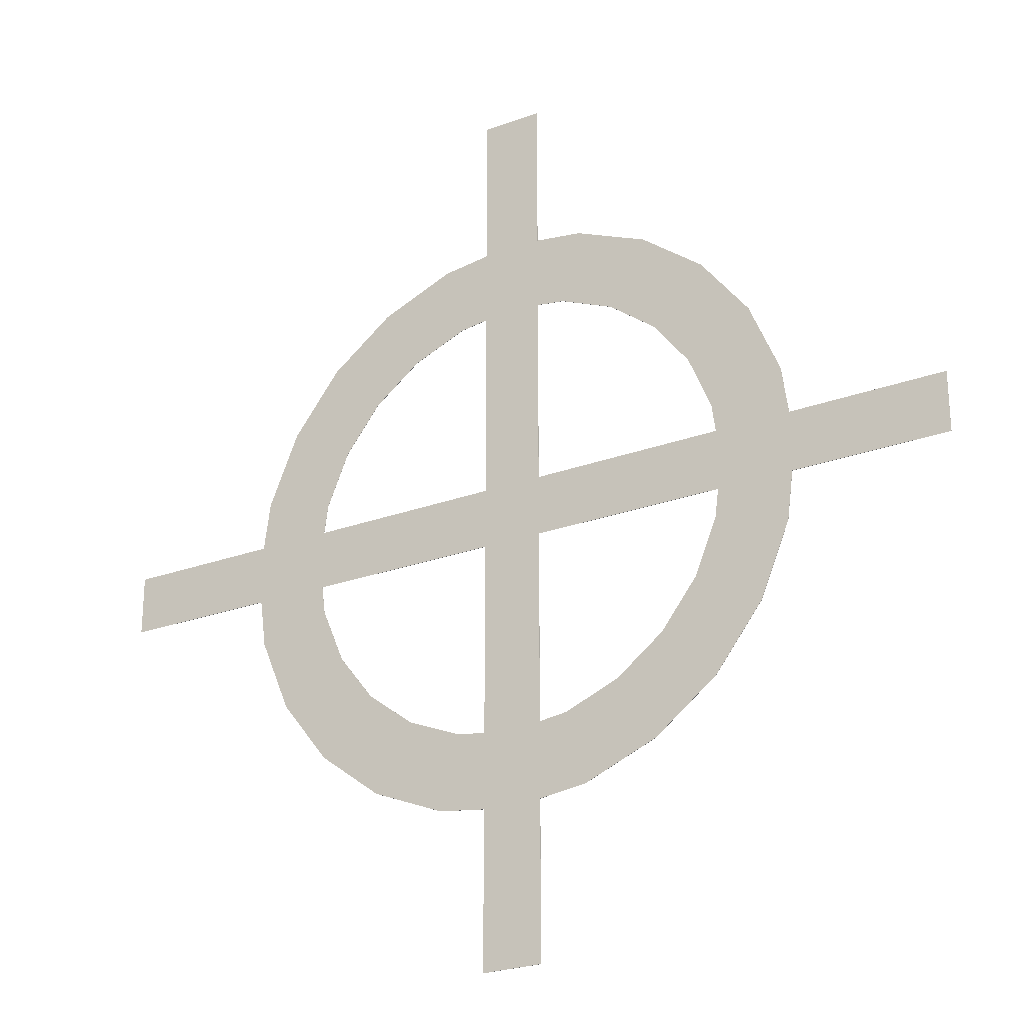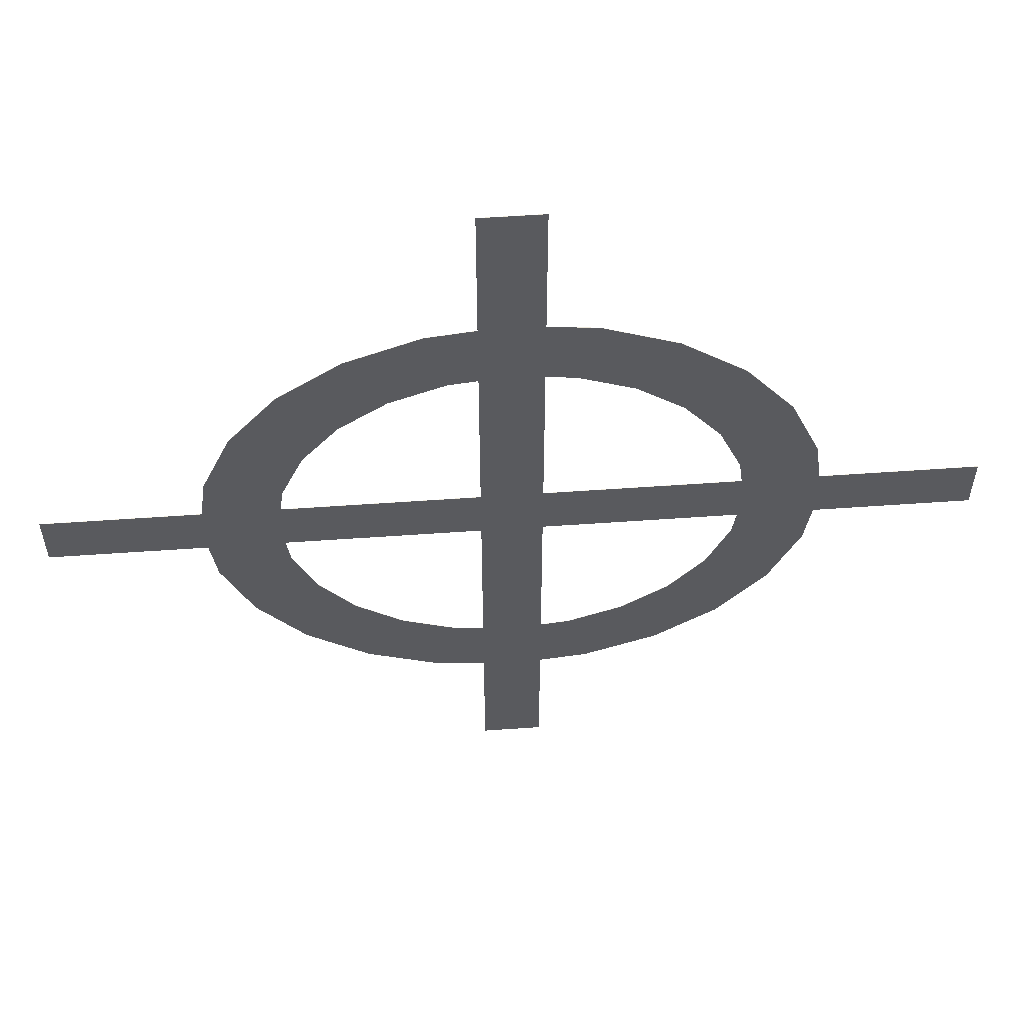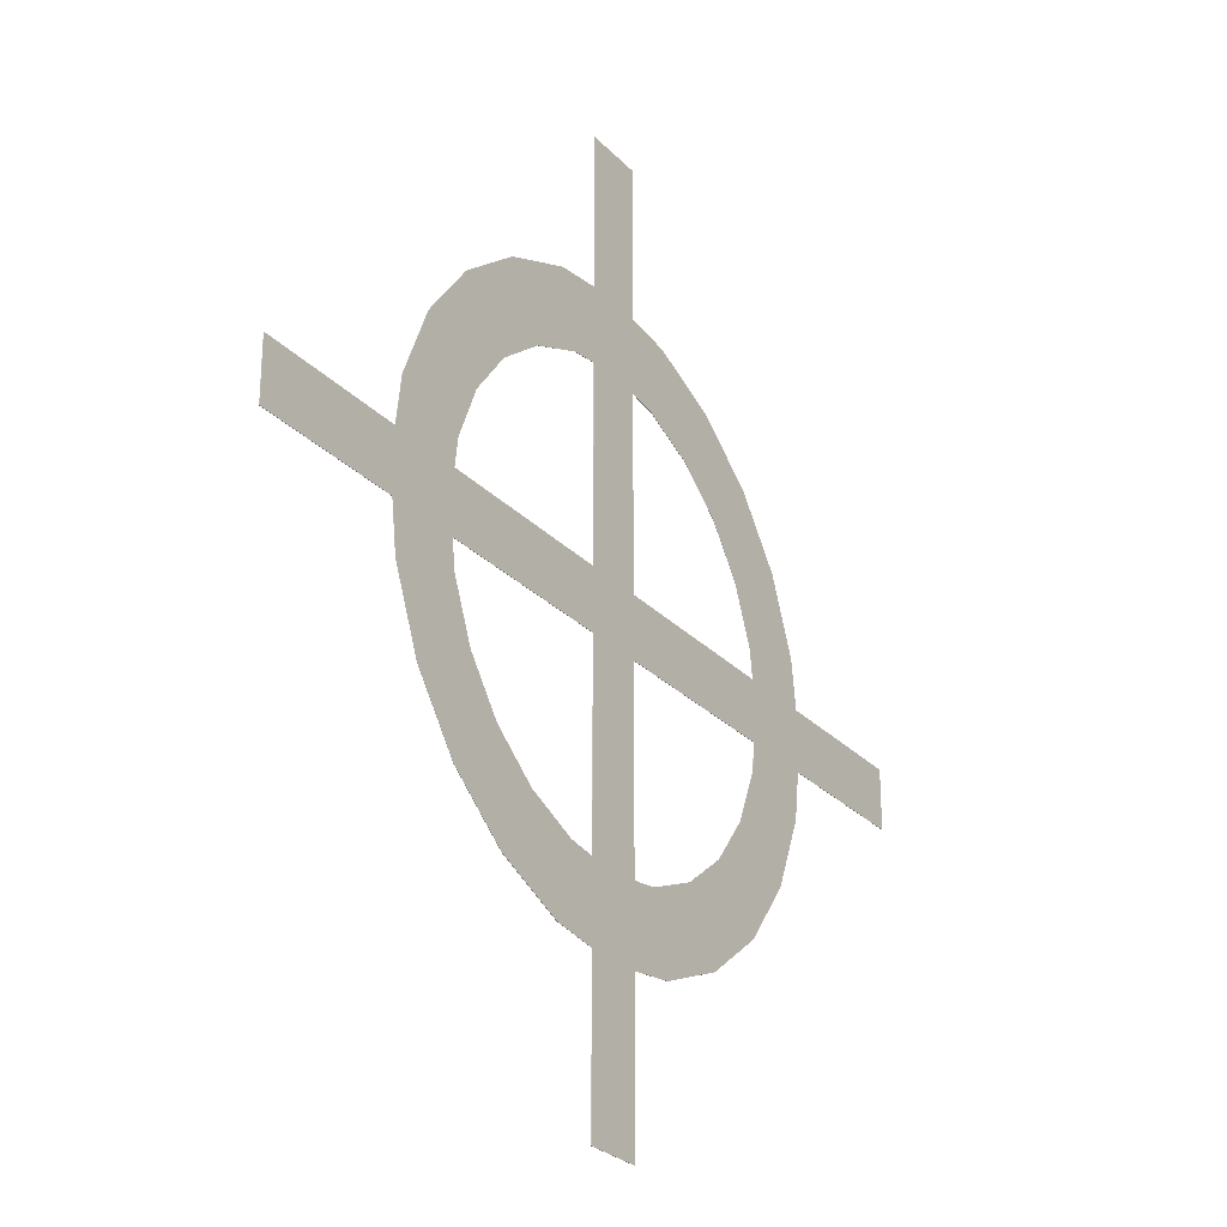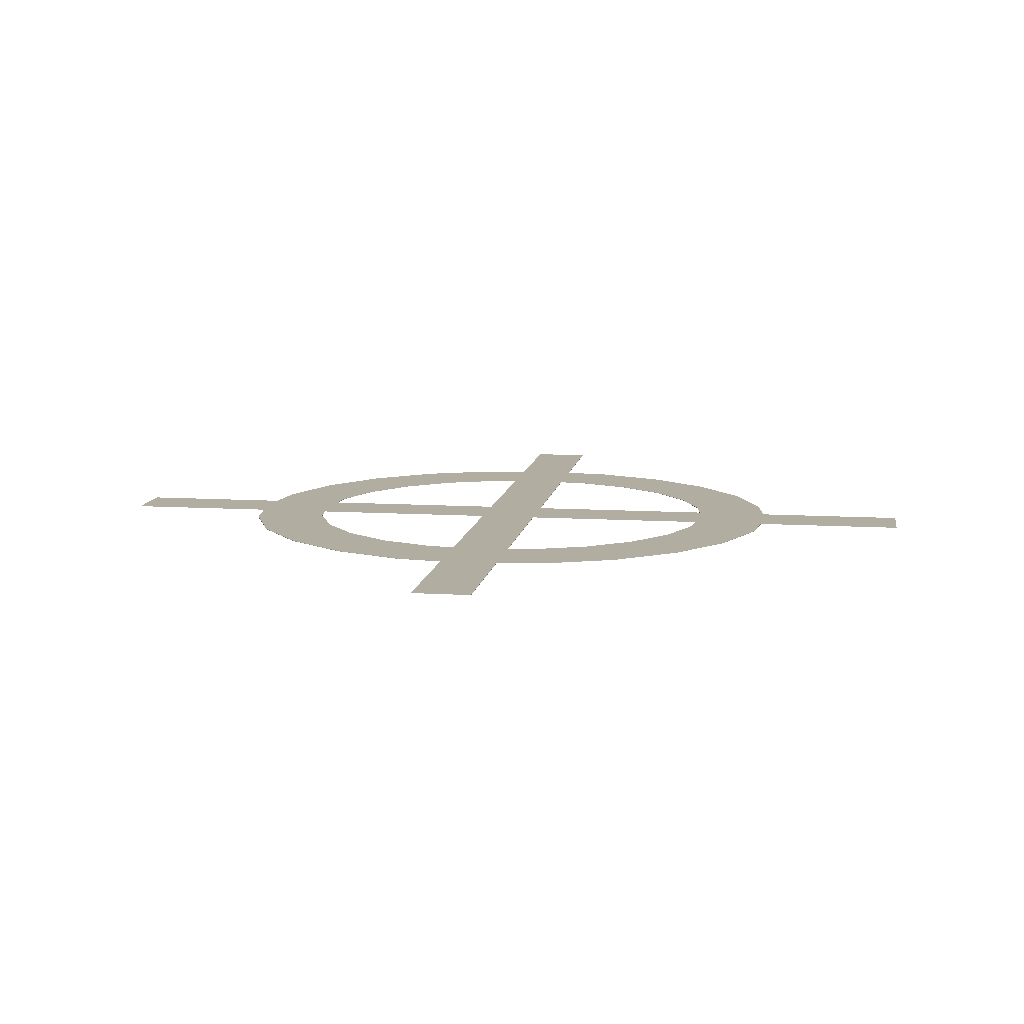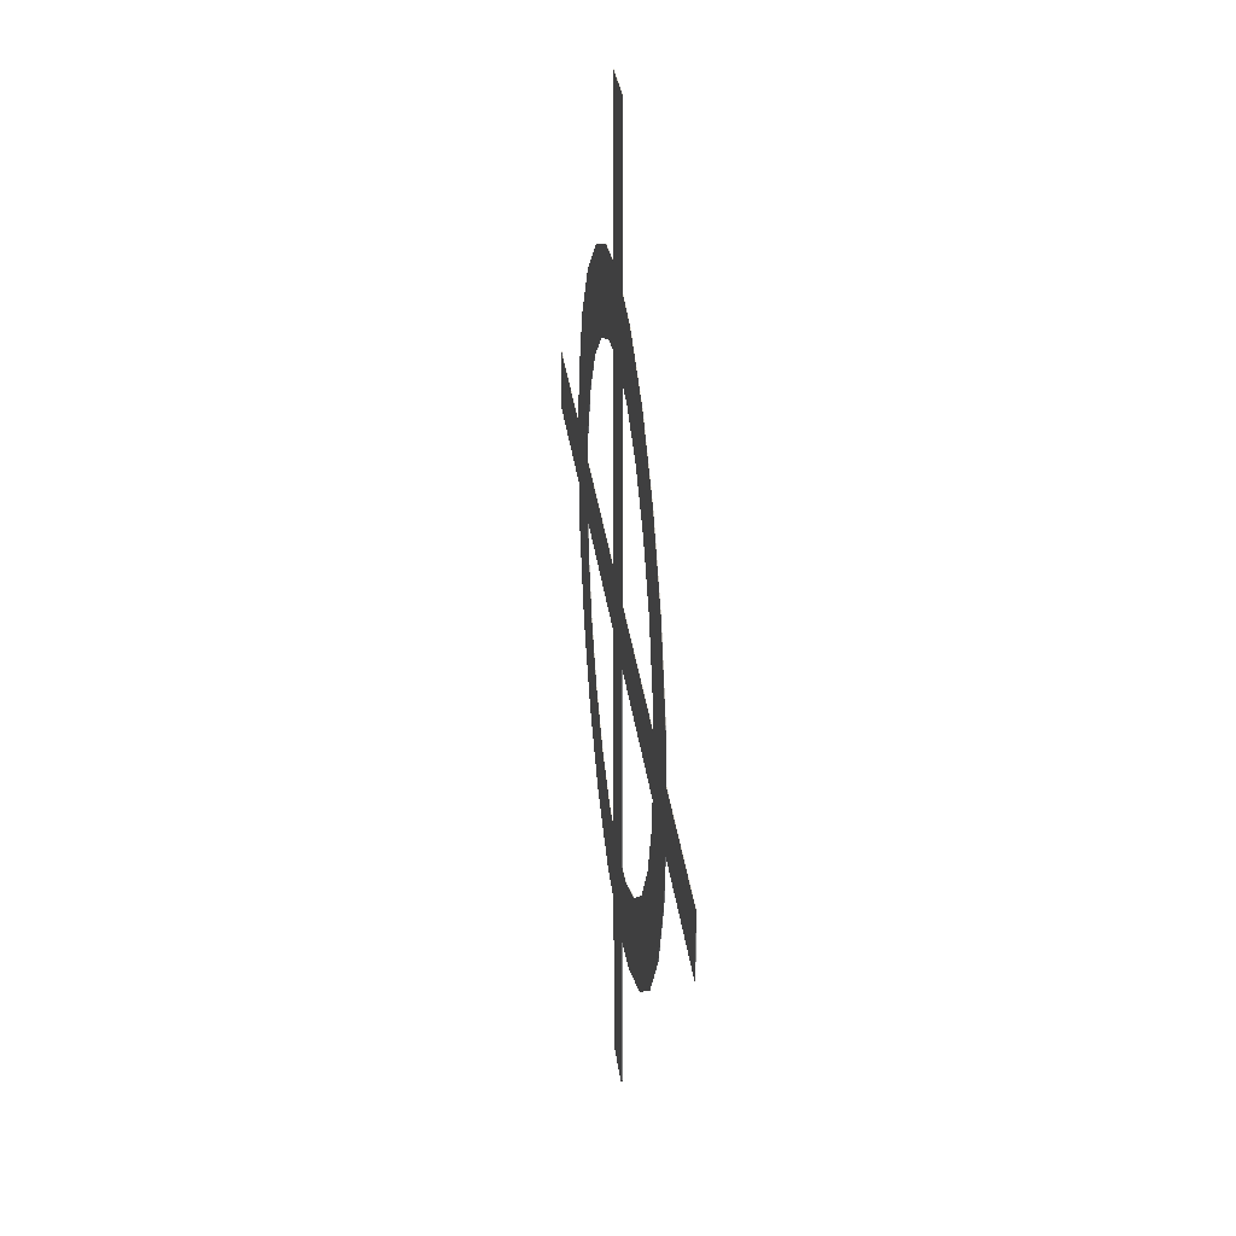
<metadata>
{"format":"obj","ext":"obj","renderer":"f3d","projection":"perspective","resolution":1024,"background":"white","views":[{"elev":-25.3,"azim":-149.2,"up":"+Y"},{"elev":57.5,"azim":-4.2,"up":"+Y"},{"elev":-26.9,"azim":-57.0,"up":"+Y"},{"elev":10.4,"azim":8.9,"up":"+Z"},{"elev":29.8,"azim":83.3,"up":"+Y"}]}
</metadata>
<code>
o obj_0
v -7.368 		1 		0
v -7.368 		1 		0.01
v -6.495 		-3.75 		0.01
v -6.495 		-3.75 		0
v -7.244 		-1.941 		0.01
v -7.244 		-1.941 		0
v -7.368 		-1 		0
v -7.368 		-1 		0.01
v -7.071 		-7.071 		0
v -7.071 		-7.071 		0.01
v -7.244 		1.941 		0
v -7.244 		1.941 		0.01
v -8.66 		-5 		0
v -8.66 		-5 		0.01
v -6.495 		3.75 		0
v -6.495 		3.75 		0.01
v -9.868 		-1 		0
v -9.868 		-1 		0.01
v -9.659 		-2.588 		0
v -9.659 		-2.588 		0.01
v -8.66 		5 		0
v -8.66 		5 		0.01
v -9.659 		2.588 		0
v -9.659 		2.588 		0.01
v -9.868 		1 		0.01
v -9.868 		1 		0
v 2.588 		-9.659 		0
v 5 		-8.66 		0
v 5 		-8.66 		0.01
v 2.588 		-9.659 		0.01
v 7.071 		-7.071 		0
v 7.071 		-7.071 		0.01
v -1 		-1 		0.01
v -1 		-1 		0
v -1 		-7.368 		0
v -1 		-7.368 		0.01
v 1 		-7.368 		0.01
v 1 		-7.368 		0
v 1 		-1 		0
v 1 		-1 		0.01
v -1 		1 		0
v -1 		1 		0.01
v 1 		1 		0.01
v 1 		1 		0
v -1.941 		-7.244 		0
v -1.941 		-7.244 		0.01
v -3.75 		-6.495 		0
v -3.75 		-6.495 		0.01
v -5.303 		-5.303 		0
v -5.303 		-5.303 		0.01
v -5.303 		5.303 		0.01
v -5.303 		5.303 		0
v 1 		-9.868 		0
v 1 		-9.868 		0.01
v -5 		-8.66 		0
v -5 		-8.66 		0.01
v -2.588 		-9.659 		0
v -2.588 		-9.659 		0.01
v -1 		-9.868 		0.01
v -1 		-9.868 		0
v -15 		1 		0.01
v -15 		1 		0
v -15 		-1 		0
v -15 		-1 		0.01
v 1 		-15 		0
v 1 		-15 		0.01
v -1 		-15 		0.01
v -1 		-15 		0
v 15 		1 		0
v 15 		-1 		0
v -1 		15 		0
v 1 		15 		0
v -1 		7.368 		0
v 1 		7.368 		0
v -3.75 		6.495 		0
v -1.941 		7.244 		0
v -7.071 		7.071 		0
v -5 		8.66 		0
v 1.941 		7.244 		0
v -1 		9.868 		0
v 3.75 		6.495 		0
v -2.588 		9.659 		0
v 1 		9.868 		0
v 2.588 		9.659 		0
v 5 		8.66 		0
v 7.071 		7.071 		0
v 7.368 		1 		0
v 7.368 		-1 		0
v 5.303 		5.303 		0
v 6.495 		3.75 		0
v 7.244 		1.941 		0
v -1 		7.368 		0.01
v 1 		7.368 		0.01
v -3.75 		6.495 		0.01
v -1.941 		7.244 		0.01
v -7.071 		7.071 		0.01
v 1.941 		7.244 		0.01
v -5 		8.66 		0.01
v 3.75 		6.495 		0.01
v -1 		9.868 		0.01
v -2.588 		9.659 		0.01
v 7.071 		7.071 		0.01
v 5 		8.66 		0.01
v 2.588 		9.659 		0.01
v 1 		9.868 		0.01
v 7.244 		1.941 		0.01
v 7.368 		1 		0.01
v 8.66 		5 		0.01
v 7.368 		-1 		0.01
v 7.244 		-1.941 		0.01
v 9.868 		-1 		0.01
v 9.868 		1 		0.01
v 9.659 		2.588 		0.01
v 6.495 		-3.75 		0.01
v 5.303 		-5.303 		0.01
v 9.659 		-2.588 		0.01
v 3.75 		-6.495 		0.01
v 8.66 		-5 		0.01
v 1.941 		-7.244 		0.01
v 5.303 		5.303 		0.01
v 6.495 		3.75 		0.01
v 7.244 		-1.941 		0
v 8.66 		5 		0
v 9.868 		-1 		0
v 9.868 		1 		0
v 9.659 		2.588 		0
v 6.495 		-3.75 		0
v 5.303 		-5.303 		0
v 3.75 		-6.495 		0
v 9.659 		-2.588 		0
v 1.941 		-7.244 		0
v 8.66 		-5 		0
v 15 		1 		0.01
v 15 		-1 		0.01
v -1 		15 		0.01
v 1 		15 		0.01
g group_0_16448250
f 5 3 4
f 5 4 6
f 7 8 5
f 7 5 6
f 10 9 55
f 2 1 11
f 2 11 12
f 19 13 14
f 10 14 9
f 13 9 14
f 12 11 15
f 12 15 16
f 18 63 17
f 18 17 19
f 18 19 20
f 14 20 19
f 16 15 51
f 21 23 24
f 21 24 22
f 25 26 61
f 23 26 25
f 23 25 24
f 27 28 29
f 27 29 30
f 31 32 29
f 31 29 28
f 33 34 35
f 33 35 36
f 37 38 39
f 37 39 40
f 33 7 34
f 43 44 74
f 43 74 93
f 1 2 41
f 42 41 2
f 36 35 45
f 36 45 46
f 46 45 47
f 46 47 48
f 48 47 49
f 48 49 50
f 49 4 50
f 3 50 4
f 56 10 55
f 15 52 51
f 54 53 27
f 57 58 56
f 57 56 55
f 60 59 58
f 60 58 57
f 8 7 33
f 61 62 63
f 61 63 64
f 61 64 18
f 63 62 26
f 64 63 18
f 61 26 62
f 65 66 67
f 65 67 68
f 66 54 67
f 68 60 65
f 53 65 60
f 68 67 60
f 59 60 67
f 53 54 65
f 66 65 54
f 70 124 69
f 71 72 80
f 41 73 74
f 77 78 75
f 52 15 77
f 78 82 75
f 82 80 73
f 73 76 82
f 76 75 82
f 74 73 80
f 80 83 74
f 72 83 80
f 83 84 74
f 79 74 84
f 81 79 84
f 81 84 85
f 81 85 86
f 88 39 87
f 44 87 39
f 81 86 89
f 2 18 8
f 12 24 2
f 14 3 20
f 18 20 8
f 22 24 16
f 18 25 61
f 51 96 16
f 25 2 24
f 18 2 25
f 41 42 73
f 92 73 42
f 94 51 52
f 94 52 75
f 95 94 75
f 95 75 76
f 96 77 22
f 21 22 77
f 73 92 95
f 73 95 76
f 93 74 79
f 93 79 97
f 96 98 77
f 78 77 98
f 97 79 81
f 97 81 99
f 100 71 80
f 100 80 82
f 100 82 101
f 82 78 98
f 82 98 101
f 86 85 103
f 86 103 102
f 85 84 104
f 85 104 103
f 105 83 72
f 84 83 105
f 84 105 104
f 107 113 106
f 109 112 107
f 108 121 113
f 112 113 107
f 114 116 110
f 109 110 116
f 109 116 111
f 115 32 114
f 117 32 115
f 116 114 118
f 118 114 32
f 119 30 117
f 32 117 29
f 54 30 37
f 119 37 30
f 29 117 30
f 33 36 37
f 33 37 40
f 42 43 93
f 33 40 43
f 33 43 42
f 33 42 2
f 50 10 48
f 56 48 10
f 3 10 50
f 94 96 51
f 12 16 24
f 37 59 54
f 67 54 59
f 37 36 59
f 58 59 36
f 58 36 46
f 58 46 48
f 58 48 56
f 88 109 39
f 40 39 109
f 44 43 87
f 107 87 43
f 8 33 2
f 120 99 81
f 120 81 89
f 5 20 3
f 3 14 10
f 120 89 90
f 120 90 121
f 8 20 5
f 121 90 91
f 121 91 106
f 106 91 87
f 106 87 107
f 108 123 102
f 109 88 122
f 109 122 110
f 123 108 126
f 86 102 123
f 110 122 114
f 112 69 125
f 126 113 112
f 126 112 125
f 108 113 126
f 123 126 90
f 86 123 90
f 90 89 86
f 122 127 114
f 126 125 87
f 87 91 126
f 91 90 126
f 114 127 128
f 114 128 115
f 115 128 129
f 115 129 117
f 124 125 69
f 130 116 132
f 130 124 116
f 111 116 124
f 124 87 125
f 88 87 124
f 122 88 130
f 117 129 131
f 117 131 119
f 130 88 124
f 32 31 118
f 132 118 31
f 116 118 132
f 128 127 31
f 132 31 127
f 130 132 127
f 127 122 130
f 31 28 129
f 129 128 31
f 119 131 38
f 119 38 37
f 27 30 54
f 38 131 27
f 131 129 27
f 28 27 129
f 39 35 34
f 74 44 41
f 1 41 34
f 39 34 41
f 39 41 44
f 39 38 35
f 45 57 47
f 55 9 47
f 77 75 52
f 55 47 57
f 60 57 35
f 35 57 45
f 60 35 38
f 27 53 38
f 60 38 53
f 1 34 7
f 4 49 9
f 49 47 9
f 6 4 19
f 13 19 4
f 9 13 4
f 1 7 17
f 19 17 7
f 7 6 19
f 26 17 63
f 26 23 1
f 11 1 23
f 17 26 1
f 21 77 15
f 23 21 15
f 15 11 23
f 69 133 134
f 69 134 70
f 109 111 112
f 134 112 111
f 133 112 134
f 111 124 70
f 111 70 134
f 133 69 112
f 71 135 136
f 71 136 72
f 105 136 100
f 135 100 136
f 135 71 100
f 105 72 136
f 93 92 42
f 95 101 94
f 22 16 96
f 100 101 92
f 96 94 98
f 93 100 92
f 97 104 93
f 98 94 101
f 95 92 101
f 99 104 97
f 99 120 102
f 102 103 99
f 104 99 103
f 105 93 104
f 100 93 105
f 107 43 109
f 40 109 43
f 108 102 121
f 106 113 121
f 120 121 102

</code>
